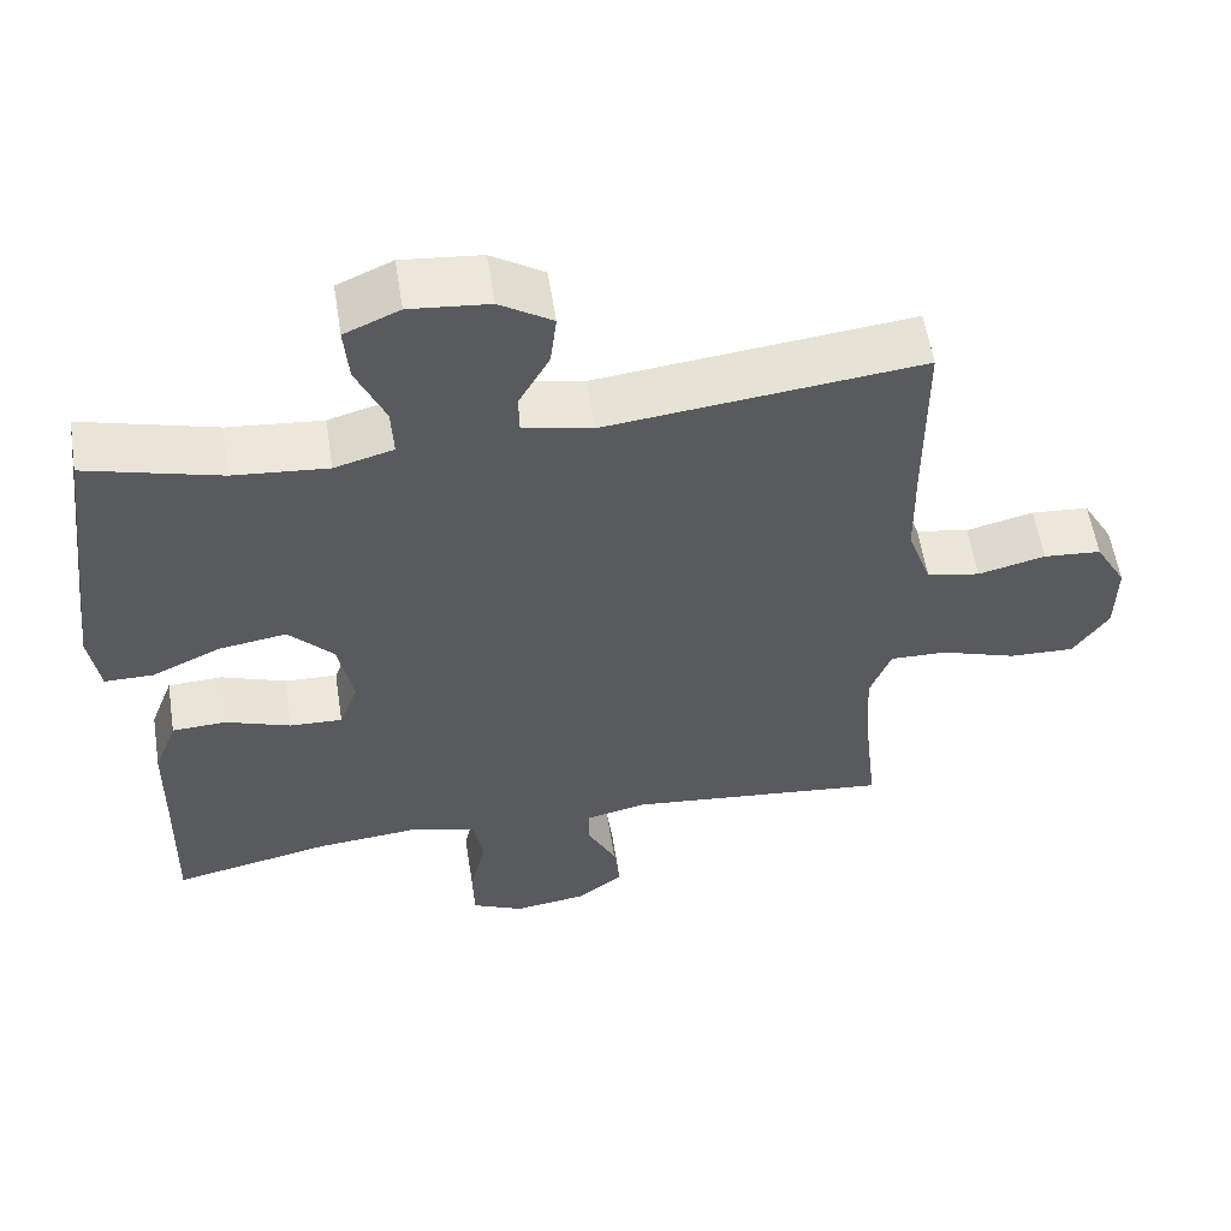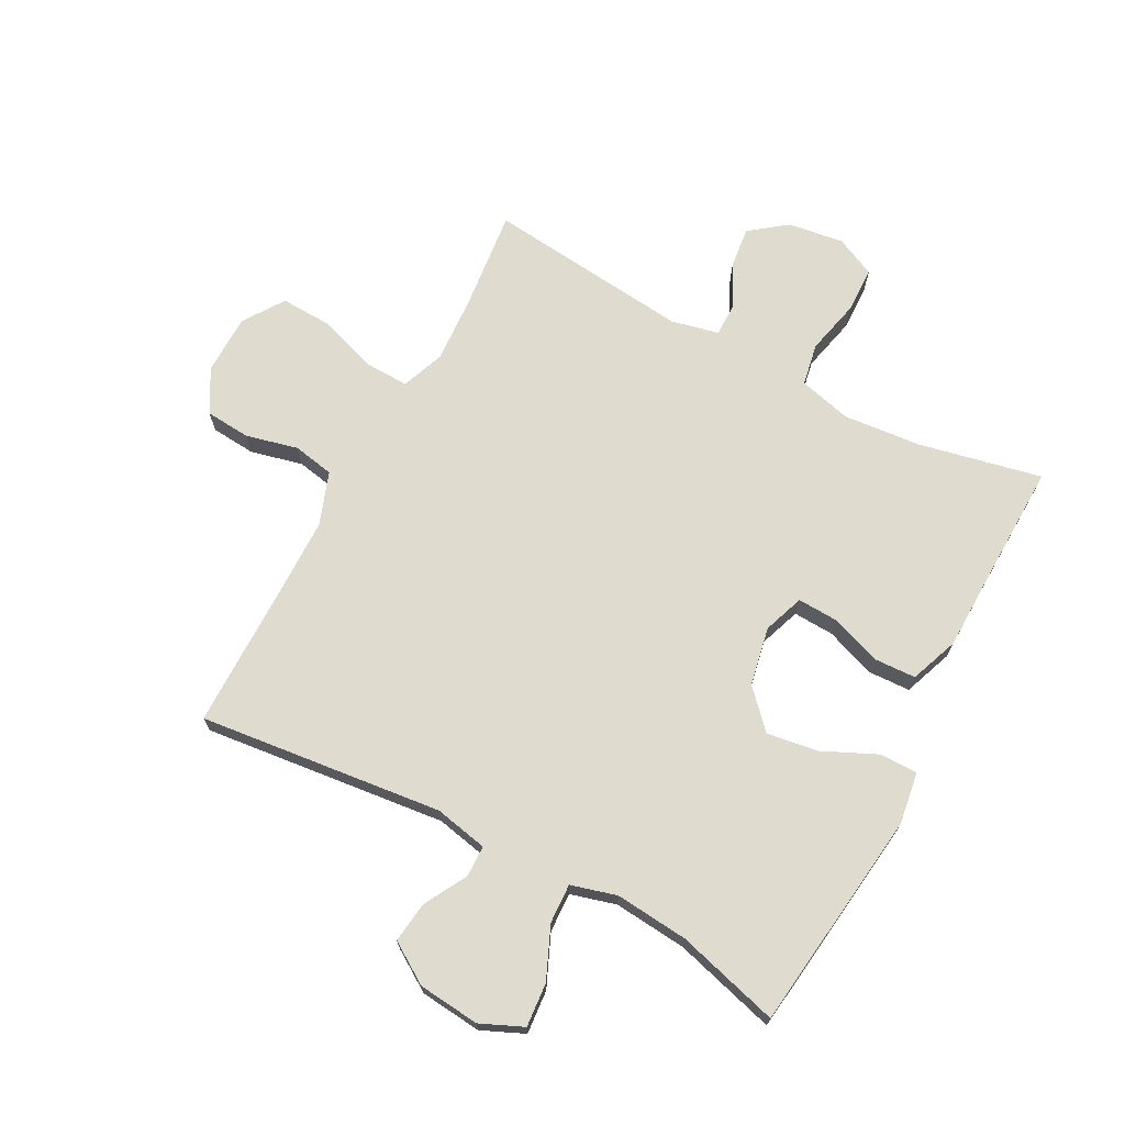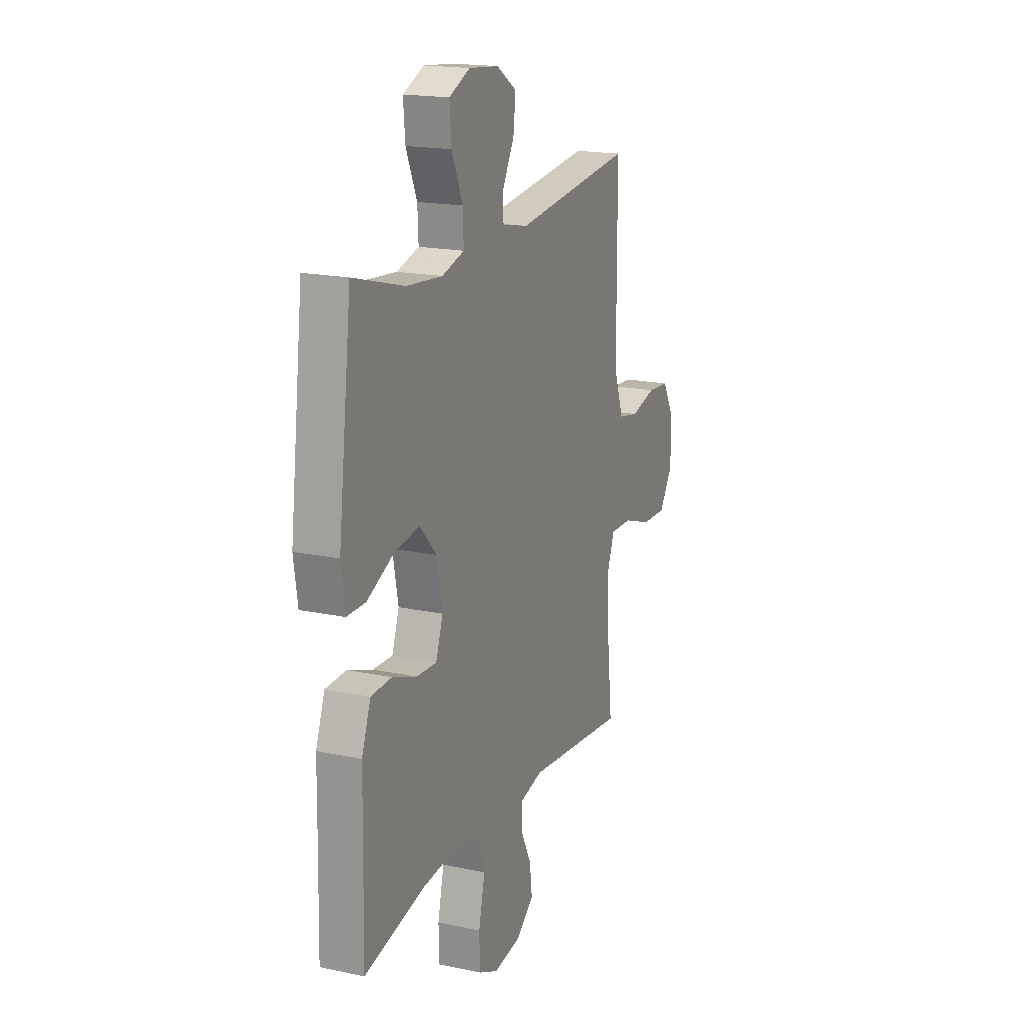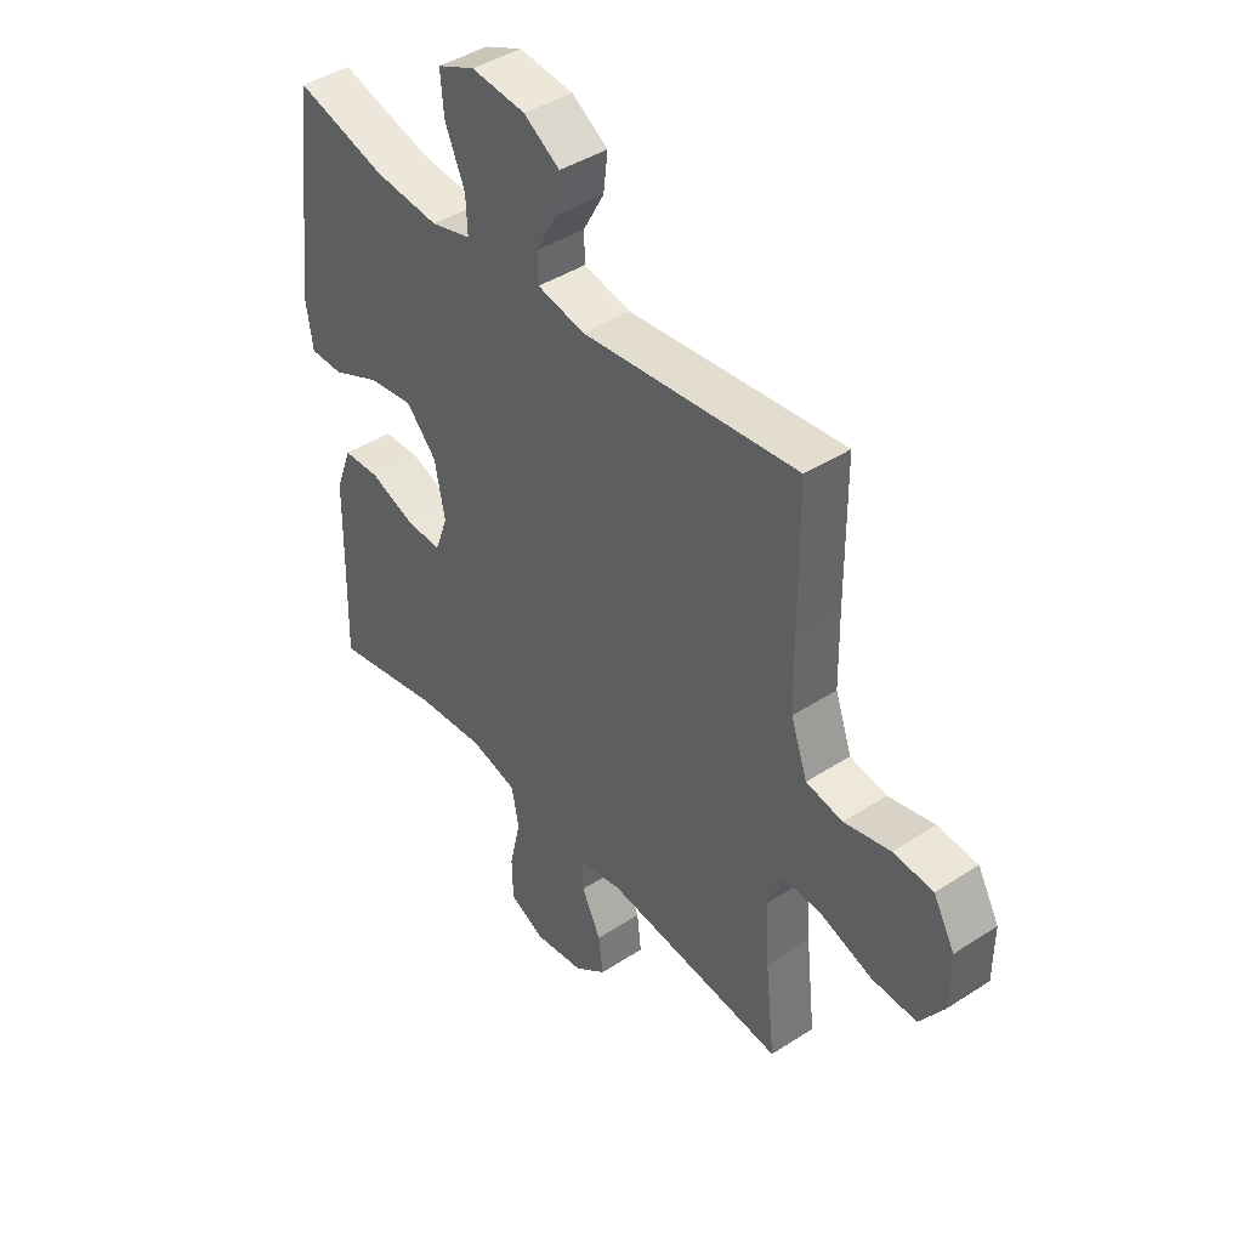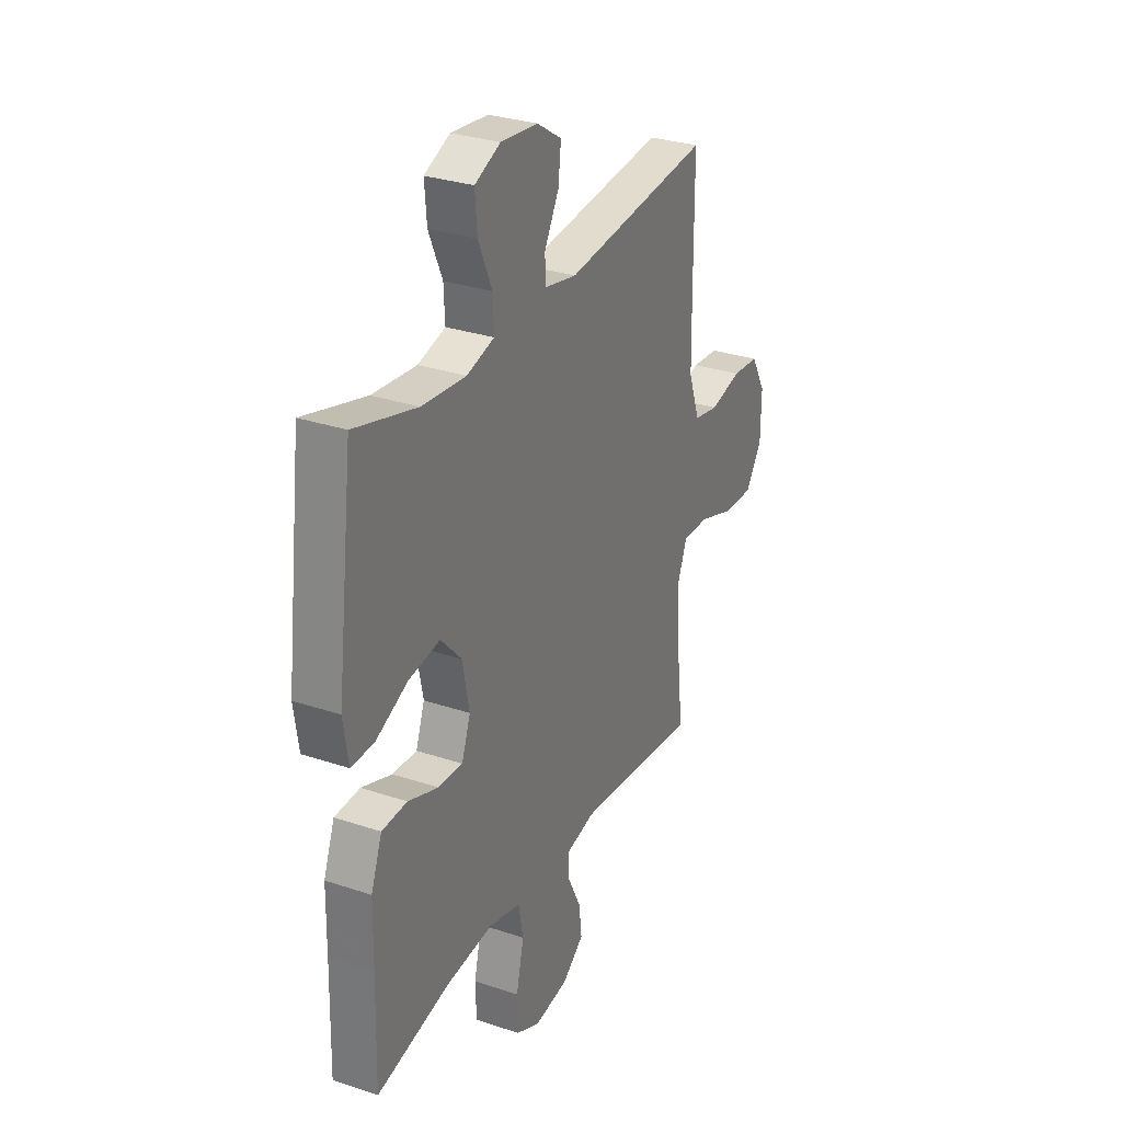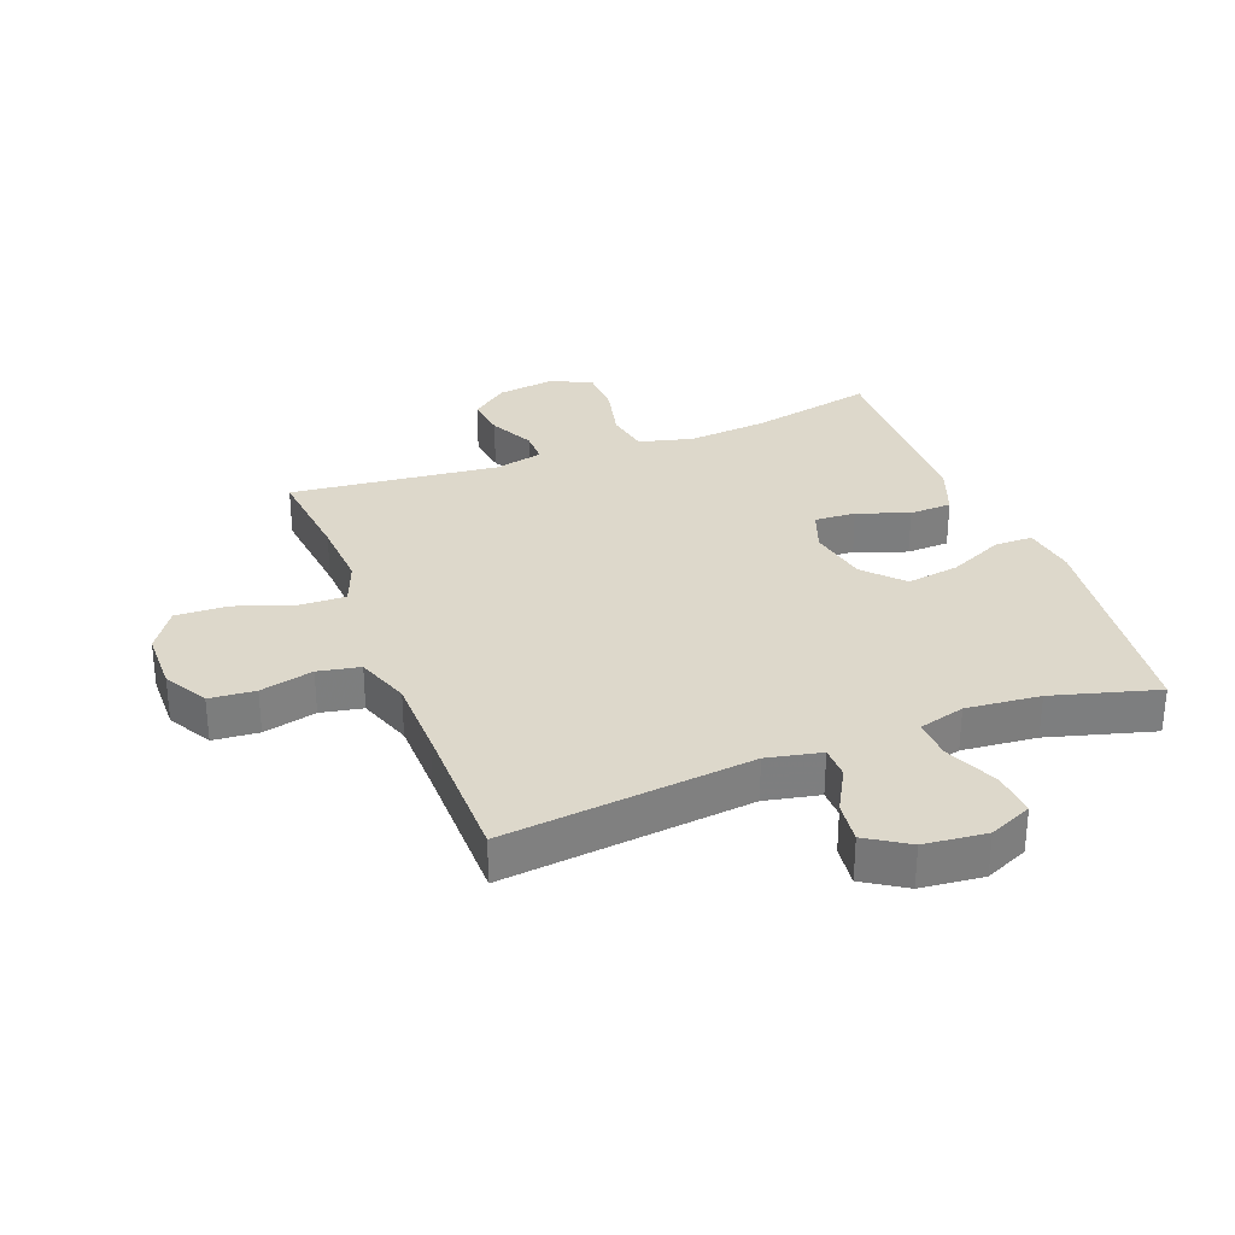
<metadata>
{"format":"obj","ext":"obj","renderer":"f3d","projection":"perspective","resolution":1024,"background":"white","views":[{"elev":57.2,"azim":171.1,"up":"+Z"},{"elev":70.3,"azim":28.1,"up":"+Y"},{"elev":18.1,"azim":112.4,"up":"+Z"},{"elev":42.5,"azim":-127.8,"up":"+Z"},{"elev":30.0,"azim":116.1,"up":"+Z"},{"elev":31.1,"azim":-20.8,"up":"+Y"}]}
</metadata>
<code>
v 0.5 0.07 0.5
v 0.545 0.07 0.135
v 0.532 0.07 0.049
v 0.47 0.07 0.049
v 0.381 0.07 0.09
v 0.296 0.07 0.103
v 0.239 0.07 0.042
v 0.22 0.07 -0.054
v 0.244 0.07 -0.121
v 0.311 0.07 -0.118
v 0.394 0.07 -0.088
v 0.463 0.07 -0.091
v 0.493 0.07 -0.171
v 0.495 0.07 -0.294
v 0.5 0.07 -0.5
v 0.299 0.07 -0.457
v 0.17 0.07 -0.445
v 0.083 0.07 -0.467
v 0.07 0.07 -0.537
v 0.091 0.07 -0.628
v 0.089 0.07 -0.703
v 0.023 0.07 -0.734
v -0.069 0.07 -0.721
v -0.129 0.07 -0.675
v -0.121 0.07 -0.607
v -0.085 0.07 -0.535
v -0.085 0.07 -0.482
v -0.163 0.07 -0.464
v -0.5 0.07 -0.5
v -0.482 0.07 -0.337
v -0.475 0.07 -0.224
v -0.502 0.07 -0.153
v -0.575 0.07 -0.155
v -0.672 0.07 -0.188
v -0.756 0.07 -0.191
v -0.801 0.07 -0.124
v -0.802 0.07 -0.025
v -0.762 0.07 0.046
v -0.688 0.07 0.052
v -0.602 0.07 0.031
v -0.534 0.07 0.044
v -0.503 0.07 0.131
v -0.501 0.07 0.259
v -0.5 0.07 0.5
v -0.099 0.07 0.455
v -0.011 0.07 0.473
v -0.01 0.07 0.525
v -0.049 0.07 0.596
v -0.057 0.07 0.663
v 0.01 0.07 0.706
v 0.111 0.07 0.716
v 0.181 0.07 0.685
v 0.175 0.07 0.613
v 0.138 0.07 0.528
v 0.135 0.07 0.463
v 0.21 0.07 0.442
v 0.33 0.07 0.453
v 0.5 0 0.5
v 0.545 0 0.135
v 0.532 0 0.049
v 0.47 0 0.049
v 0.381 0 0.09
v 0.296 0 0.103
v 0.239 0 0.042
v 0.22 0 -0.054
v 0.244 0 -0.121
v 0.311 0 -0.118
v 0.394 0 -0.088
v 0.463 0 -0.091
v 0.493 0 -0.171
v 0.495 0 -0.294
v 0.5 0 -0.5
v 0.299 0 -0.457
v 0.17 0 -0.445
v 0.083 0 -0.467
v 0.07 0 -0.537
v 0.091 0 -0.628
v 0.089 0 -0.703
v 0.023 0 -0.734
v -0.069 0 -0.721
v -0.129 0 -0.675
v -0.121 0 -0.607
v -0.085 0 -0.535
v -0.085 0 -0.482
v -0.163 0 -0.464
v -0.5 0 -0.5
v -0.482 0 -0.337
v -0.475 0 -0.224
v -0.502 0 -0.153
v -0.575 0 -0.155
v -0.672 0 -0.188
v -0.756 0 -0.191
v -0.801 0 -0.124
v -0.802 0 -0.025
v -0.762 0 0.046
v -0.688 0 0.052
v -0.602 0 0.031
v -0.534 0 0.044
v -0.503 0 0.131
v -0.501 0 0.259
v -0.5 0 0.5
v -0.099 0 0.455
v -0.011 0 0.473
v -0.01 0 0.525
v -0.049 0 0.596
v -0.057 0 0.663
v 0.01 0 0.706
v 0.111 0 0.716
v 0.181 0 0.685
v 0.175 0 0.613
v 0.138 0 0.528
v 0.135 0 0.463
v 0.21 0 0.442
v 0.33 0 0.453
f 51 52 53 54
f 51 54 55
f 50 51 55
f 47 48 49 50
f 46 47 50 55
f 45 46 55 56
f 43 44 45
f 42 43 45 56
f 37 38 39 40
f 37 40 41
f 36 37 41
f 33 34 35 36
f 32 33 36 41
f 31 32 41 42
f 28 29 30
f 27 28 30 31
f 23 24 25 26
f 23 26 27
f 22 23 27
f 19 20 21 22
f 18 19 22 27
f 17 18 27 31
f 14 15 16
f 10 11 12 13
f 9 10 13 14
f 2 3 4 5
f 57 1 2 5
f 57 5 6
f 56 57 6 7
f 42 56 7 8
f 31 42 8 9
f 16 17 31
f 9 14 16 31
f 111 110 109 108
f 112 111 108
f 112 108 107
f 107 106 105 104
f 112 107 104 103
f 113 112 103 102
f 102 101 100
f 113 102 100 99
f 97 96 95 94
f 98 97 94
f 98 94 93
f 93 92 91 90
f 98 93 90 89
f 99 98 89 88
f 87 86 85
f 88 87 85 84
f 83 82 81 80
f 84 83 80
f 84 80 79
f 79 78 77 76
f 84 79 76 75
f 88 84 75 74
f 73 72 71
f 70 69 68 67
f 71 70 67 66
f 62 61 60 59
f 62 59 58 114
f 63 62 114
f 64 63 114 113
f 65 64 113 99
f 66 65 99 88
f 88 74 73
f 88 73 71 66
f 1 58 59 2
f 2 59 60 3
f 3 60 61 4
f 4 61 62 5
f 5 62 63 6
f 6 63 64 7
f 7 64 65 8
f 8 65 66 9
f 9 66 67 10
f 10 67 68 11
f 11 68 69 12
f 12 69 70 13
f 13 70 71 14
f 14 71 72 15
f 15 72 73 16
f 16 73 74 17
f 17 74 75 18
f 18 75 76 19
f 19 76 77 20
f 20 77 78 21
f 21 78 79 22
f 22 79 80 23
f 23 80 81 24
f 24 81 82 25
f 25 82 83 26
f 26 83 84 27
f 27 84 85 28
f 28 85 86 29
f 29 86 87 30
f 30 87 88 31
f 31 88 89 32
f 32 89 90 33
f 33 90 91 34
f 34 91 92 35
f 35 92 93 36
f 36 93 94 37
f 37 94 95 38
f 38 95 96 39
f 39 96 97 40
f 40 97 98 41
f 41 98 99 42
f 42 99 100 43
f 43 100 101 44
f 44 101 102 45
f 45 102 103 46
f 46 103 104 47
f 47 104 105 48
f 48 105 106 49
f 49 106 107 50
f 50 107 108 51
f 51 108 109 52
f 52 109 110 53
f 53 110 111 54
f 54 111 112 55
f 55 112 113 56
f 56 113 114 57
f 57 114 58 1

</code>
